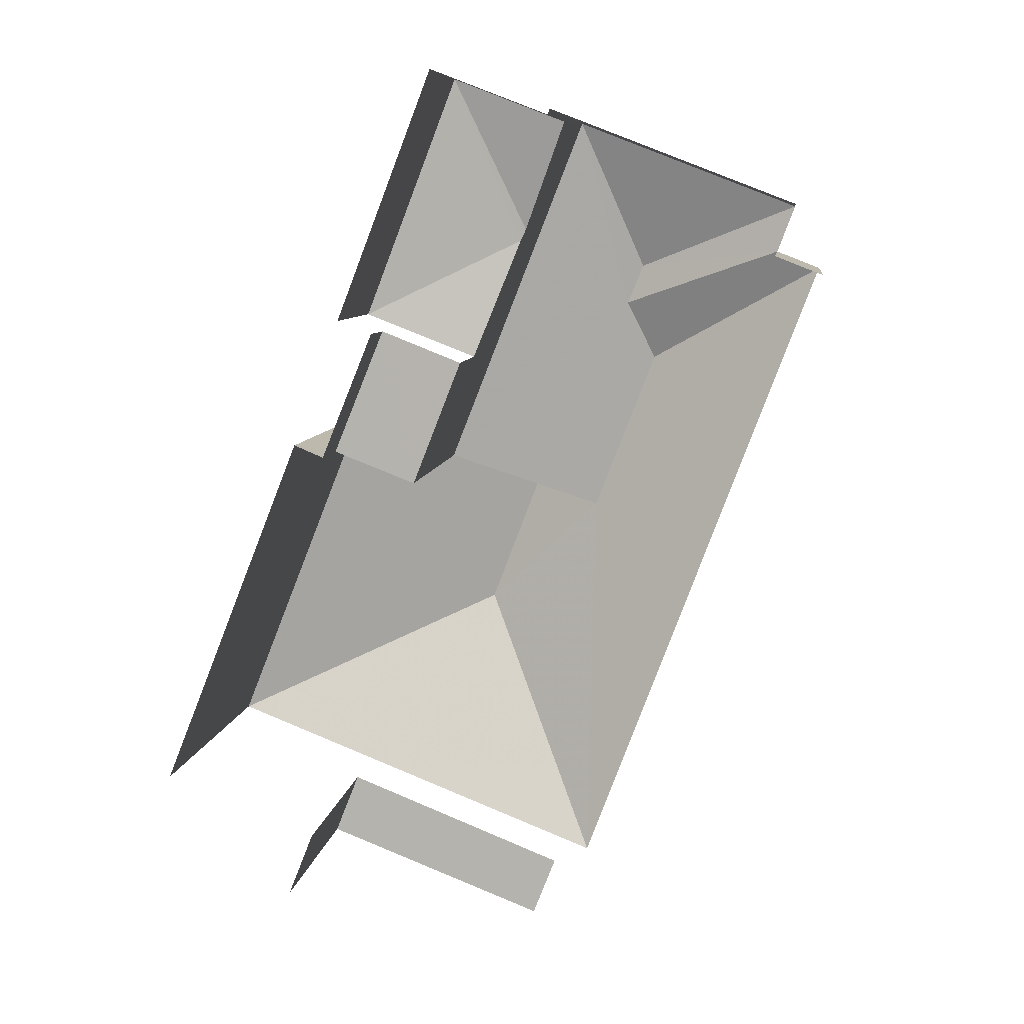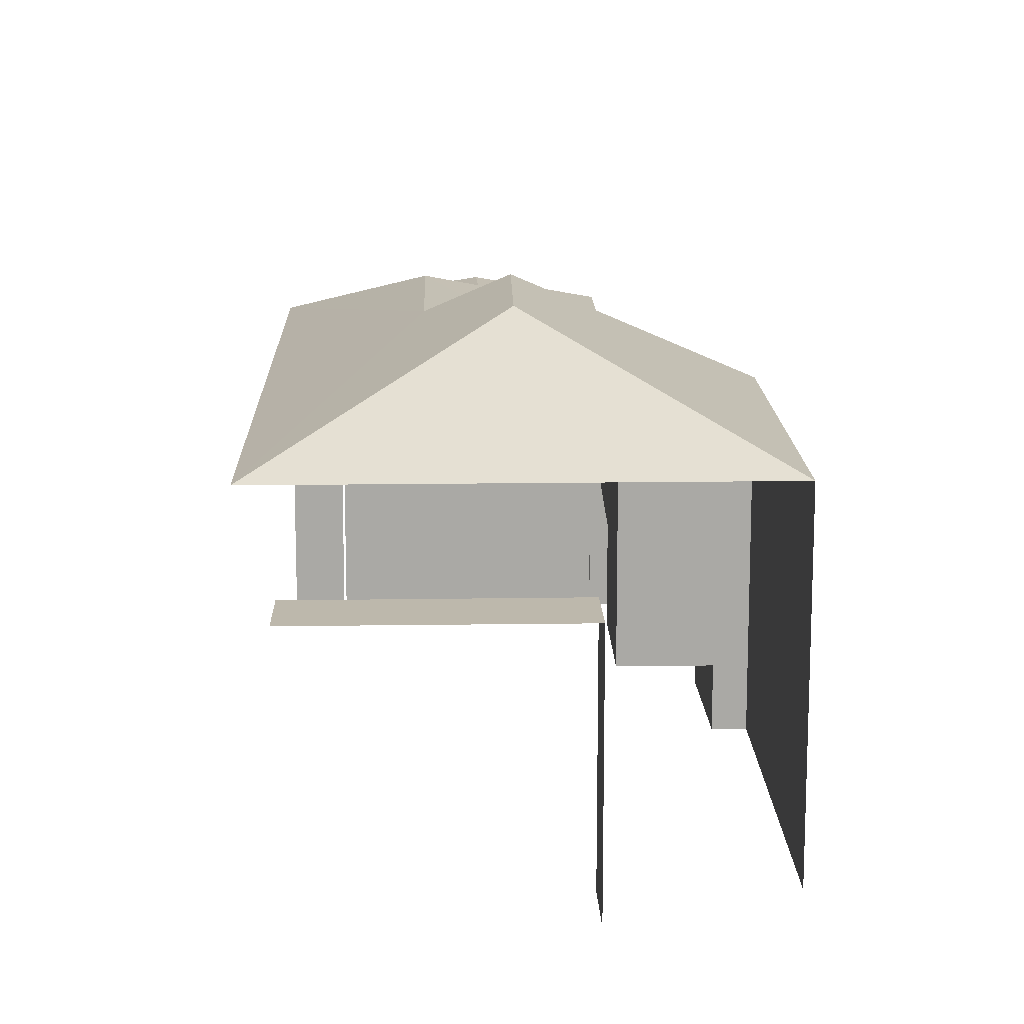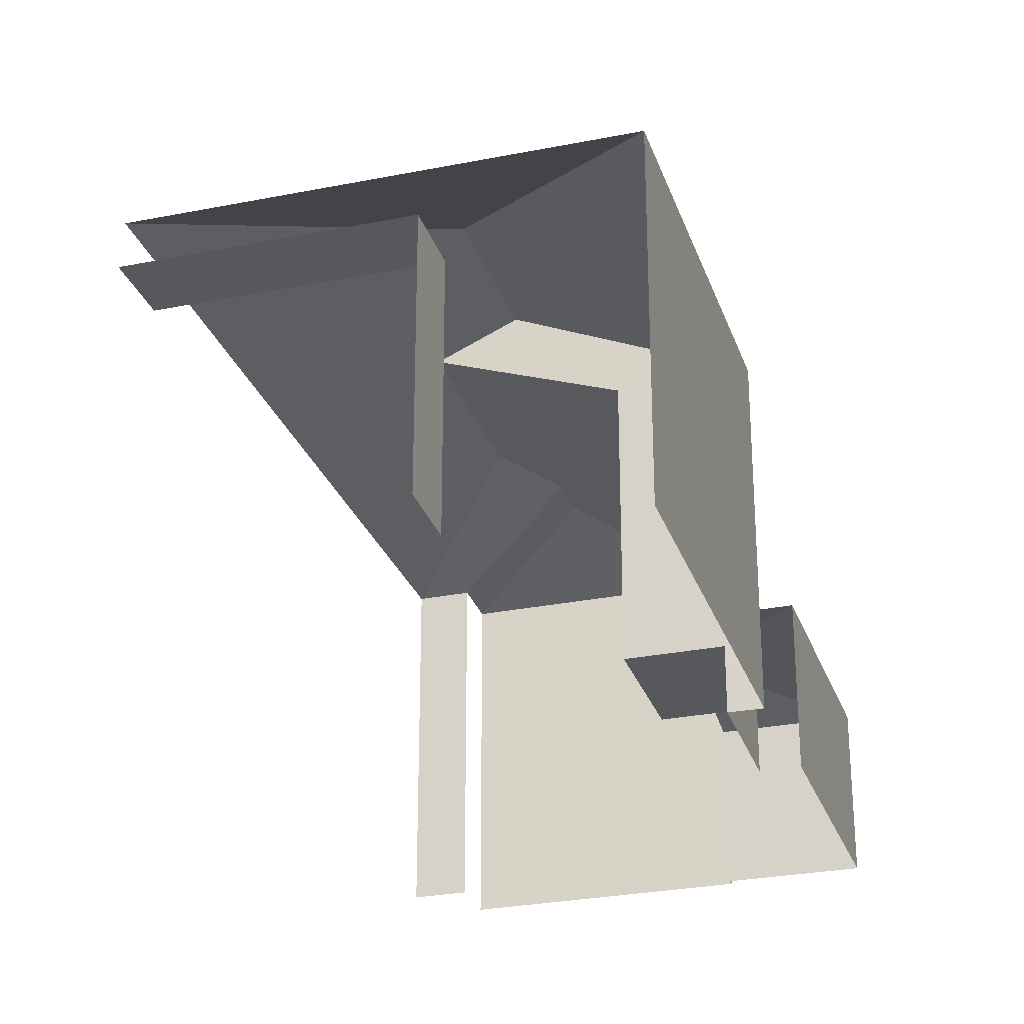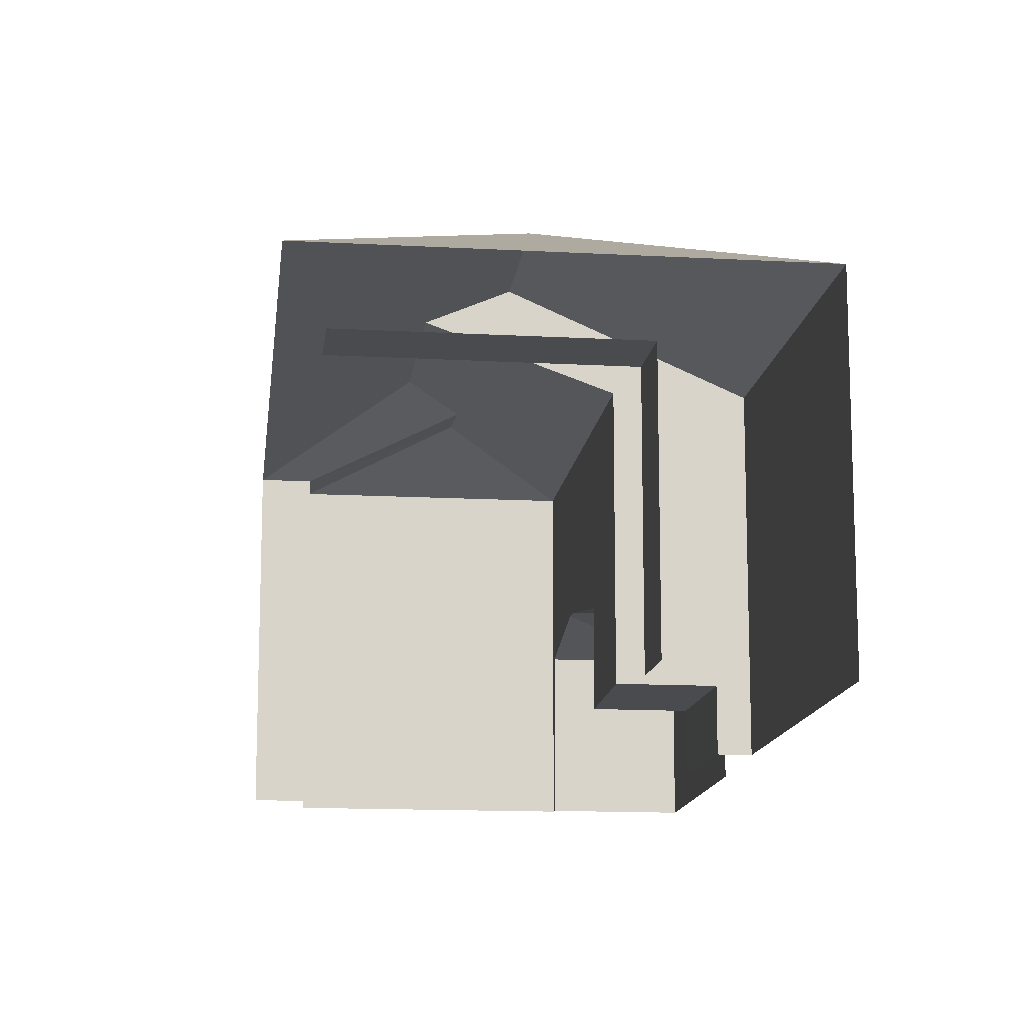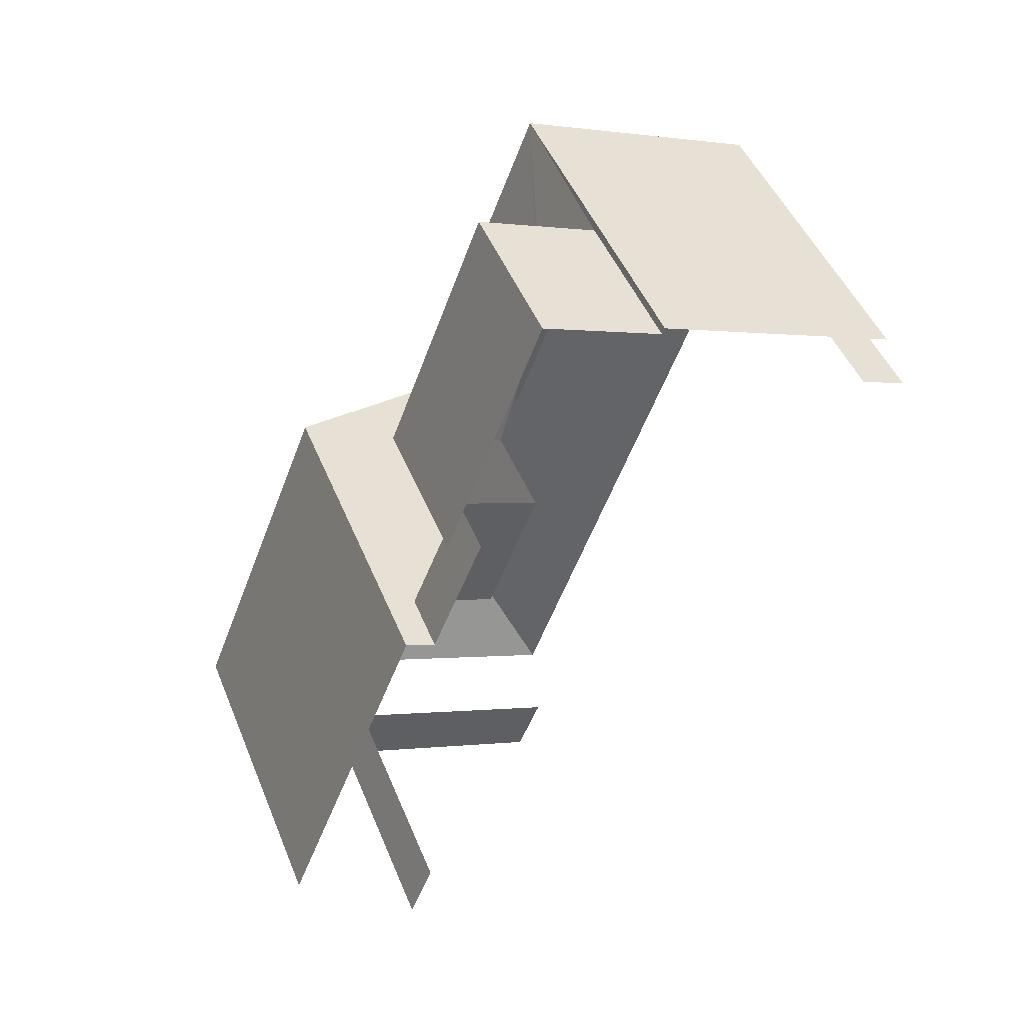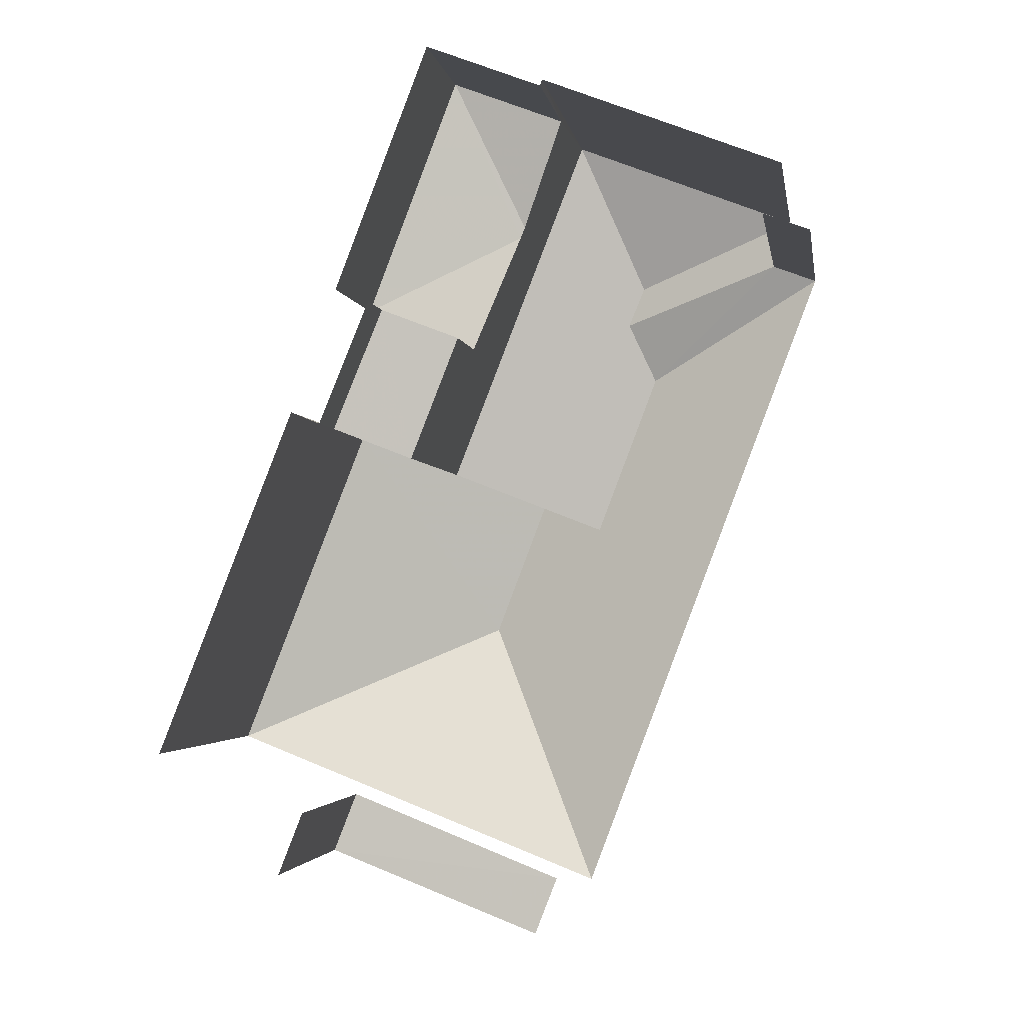
<metadata>
{"format":"obj","ext":"obj","renderer":"f3d","projection":"perspective","resolution":1024,"background":"white","views":[{"elev":7.8,"azim":-172.6,"up":"+Y"},{"elev":14.8,"azim":19.6,"up":"+Z"},{"elev":-28.0,"azim":38.3,"up":"+Z"},{"elev":-13.8,"azim":14.3,"up":"+Z"},{"elev":46.9,"azim":158.6,"up":"+Y"},{"elev":-2.8,"azim":-171.1,"up":"+Y"}]}
</metadata>
<code>
v -2.252e+05 -1.282e+05 12.45
v -2.252e+05 -1.282e+05 12.45
v -2.252e+05 -1.282e+05 12.45
v -2.252e+05 -1.282e+05 12.45
v -2.252e+05 -1.282e+05 12.45
v -2.252e+05 -1.282e+05 12.45
v -2.252e+05 -1.282e+05 12.45
v -2.252e+05 -1.282e+05 12.45
v -2.252e+05 -1.282e+05 12.45
v -2.252e+05 -1.282e+05 12.45
v -2.252e+05 -1.282e+05 12.45
v -2.252e+05 -1.282e+05 12.45
v -2.252e+05 -1.282e+05 12.45
v -2.252e+05 -1.282e+05 12.45
v -2.252e+05 -1.282e+05 12.45
v -2.252e+05 -1.282e+05 12.45
v -2.252e+05 -1.282e+05 15.46
v -2.252e+05 -1.282e+05 15.88
v -2.252e+05 -1.282e+05 15.46
v -2.252e+05 -1.282e+05 17.02
v -2.252e+05 -1.282e+05 17.02
v -2.252e+05 -1.282e+05 17.02
v -2.252e+05 -1.282e+05 17.02
v -2.252e+05 -1.282e+05 19.55
v -2.252e+05 -1.282e+05 18.73
v -2.252e+05 -1.282e+05 19.55
v -2.252e+05 -1.282e+05 18.73
v -2.252e+05 -1.282e+05 15.88
v -2.252e+05 -1.282e+05 15.46
v -2.252e+05 -1.282e+05 15.46
v -2.252e+05 -1.282e+05 18.73
v -2.252e+05 -1.282e+05 19.9
v -2.252e+05 -1.282e+05 18.73
v -2.252e+05 -1.282e+05 19.89
v -2.252e+05 -1.282e+05 18.73
v -2.252e+05 -1.282e+05 20.52
v -2.252e+05 -1.282e+05 20.53
v -2.252e+05 -1.282e+05 18.73
v -2.252e+05 -1.282e+05 13.62
v -2.252e+05 -1.282e+05 13.62
v -2.252e+05 -1.282e+05 13.62
v -2.252e+05 -1.282e+05 13.62
v -2.252e+05 -1.282e+05 18.73
v -2.252e+05 -1.282e+05 18.73
f 1 2 3
f 4 5 6
f 7 8 9
f 9 2 1
f 10 11 12
f 4 6 11
f 10 12 13
f 14 1 4
f 15 14 10
f 7 9 14
f 15 10 16
f 14 9 1
f 10 4 11
f 10 14 4
f 10 13 21
f 20 10 21
f 1 3 39
f 3 30 39
f 39 29 42
f 39 30 29
f 11 6 23
f 6 43 23
f 10 20 16
f 23 43 38
f 20 23 38
f 16 20 38
f 14 25 27
f 7 14 27
f 21 13 12
f 22 21 12
f 15 38 35
f 15 16 38
f 17 18 19
f 20 21 22
f 23 20 22
f 24 25 26
f 24 27 25
f 28 29 30
f 27 24 31
f 32 33 34
f 26 31 24
f 34 33 26
f 26 33 31
f 25 35 34
f 26 25 34
f 34 35 32
f 36 32 37
f 37 32 38
f 32 35 38
f 39 40 41
f 39 42 40
f 37 38 43
f 28 30 19
f 18 28 19
f 37 43 44
f 36 37 44
f 5 4 41
f 5 41 44
f 44 33 36
f 41 40 33
f 36 33 32
f 41 33 44
f 44 6 5
f 44 43 6
f 35 14 15
f 35 25 14
f 19 3 2
f 19 30 3
f 11 22 12
f 11 23 22
f 7 31 8
f 7 27 31
f 1 41 4
f 1 39 41
f 17 19 2
f 9 17 2
f 9 8 17
f 8 31 17
f 42 29 40
f 40 29 33
f 28 31 33
f 29 28 33
f 18 31 28
f 17 31 18

</code>
